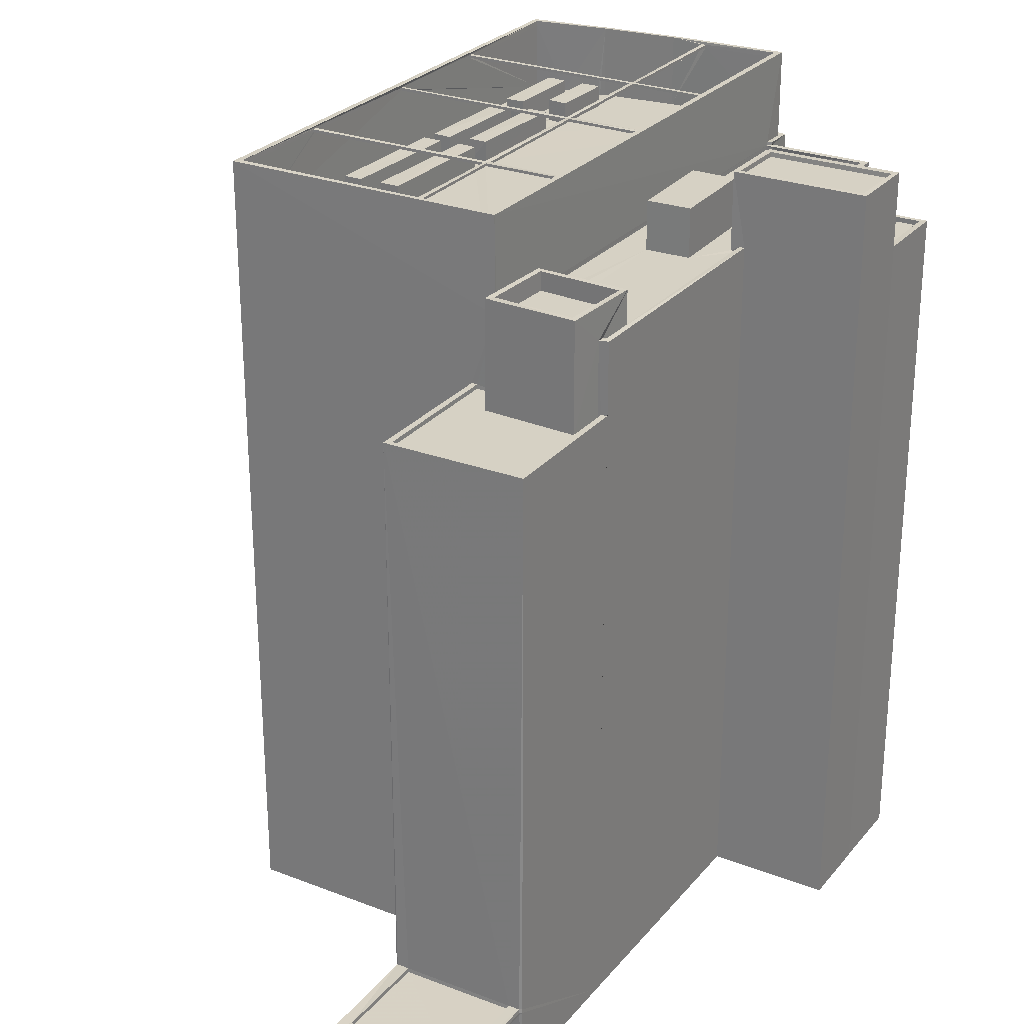
<metadata>
{"format":"obj","ext":"obj","renderer":"f3d","projection":"perspective","resolution":1024,"background":"white","views":[{"elev":26.9,"azim":42.5,"up":"+Z"}]}
</metadata>
<code>
v 1.238e+05 7.861e+05 15.82
v 1.238e+05 7.86e+05 15.82
v 1.238e+05 7.861e+05 15.82
v 1.238e+05 7.86e+05 15.82
v 1.238e+05 7.861e+05 15.82
v 1.238e+05 7.861e+05 15.82
v 1.238e+05 7.861e+05 15.82
v 1.238e+05 7.861e+05 15.82
v 1.238e+05 7.86e+05 15.82
v 1.238e+05 7.86e+05 15.82
v 1.238e+05 7.86e+05 15.82
v 1.238e+05 7.86e+05 15.82
v 1.238e+05 7.861e+05 15.82
v 1.238e+05 7.861e+05 15.83
v 1.238e+05 7.861e+05 15.82
v 1.238e+05 7.861e+05 15.82
v 1.238e+05 7.86e+05 15.82
v 1.238e+05 7.86e+05 15.82
v 1.238e+05 7.86e+05 15.82
v 1.238e+05 7.861e+05 15.82
v 1.238e+05 7.86e+05 15.82
v 1.238e+05 7.861e+05 15.82
v 1.238e+05 7.86e+05 15.82
v 1.238e+05 7.861e+05 15.82
v 1.238e+05 7.86e+05 58.3
v 1.238e+05 7.86e+05 58.3
v 1.238e+05 7.86e+05 58.3
v 1.238e+05 7.86e+05 58.3
v 1.238e+05 7.86e+05 58.3
v 1.238e+05 7.86e+05 58.3
v 1.238e+05 7.86e+05 58.3
v 1.238e+05 7.86e+05 58.3
v 1.238e+05 7.86e+05 58.31
v 1.238e+05 7.86e+05 58.31
v 1.238e+05 7.86e+05 58.31
v 1.238e+05 7.86e+05 58.3
v 1.238e+05 7.86e+05 58.3
v 1.238e+05 7.86e+05 58.3
v 1.238e+05 7.861e+05 58.31
v 1.238e+05 7.86e+05 58.31
v 1.238e+05 7.861e+05 58.31
v 1.238e+05 7.86e+05 58.3
v 1.238e+05 7.86e+05 58.3
v 1.238e+05 7.86e+05 58.3
v 1.238e+05 7.86e+05 58.31
v 1.238e+05 7.86e+05 58.3
v 1.238e+05 7.86e+05 58.3
v 1.238e+05 7.86e+05 58.31
v 1.238e+05 7.86e+05 58.3
v 1.238e+05 7.86e+05 58.31
v 1.238e+05 7.86e+05 58.31
v 1.238e+05 7.86e+05 58.3
v 1.238e+05 7.86e+05 19.44
v 1.238e+05 7.86e+05 19.44
v 1.238e+05 7.86e+05 19.43
v 1.238e+05 7.86e+05 19.44
v 1.238e+05 7.86e+05 21.83
v 1.238e+05 7.86e+05 21.83
v 1.238e+05 7.86e+05 21.83
v 1.238e+05 7.86e+05 21.83
v 1.238e+05 7.86e+05 21.85
v 1.238e+05 7.86e+05 21.85
v 1.238e+05 7.86e+05 21.85
v 1.238e+05 7.86e+05 21.85
v 1.238e+05 7.86e+05 21.85
v 1.238e+05 7.86e+05 21.85
v 1.238e+05 7.86e+05 21.85
v 1.238e+05 7.86e+05 21.85
v 1.238e+05 7.86e+05 21.85
v 1.238e+05 7.861e+05 22.02
v 1.238e+05 7.861e+05 22.02
v 1.238e+05 7.861e+05 22.02
v 1.238e+05 7.861e+05 22.02
v 1.238e+05 7.86e+05 22.02
v 1.238e+05 7.861e+05 22.02
v 1.238e+05 7.861e+05 22.02
v 1.238e+05 7.86e+05 22.02
v 1.238e+05 7.861e+05 22.02
v 1.238e+05 7.861e+05 22.02
v 1.238e+05 7.86e+05 18.96
v 1.238e+05 7.86e+05 18.96
v 1.238e+05 7.86e+05 18.97
v 1.238e+05 7.86e+05 18.97
v 1.238e+05 7.86e+05 55.8
v 1.238e+05 7.861e+05 55.8
v 1.238e+05 7.861e+05 55.8
v 1.238e+05 7.86e+05 55.8
v 1.238e+05 7.86e+05 54.59
v 1.238e+05 7.86e+05 54.59
v 1.238e+05 7.86e+05 54.59
v 1.238e+05 7.86e+05 54.59
v 1.238e+05 7.86e+05 54.59
v 1.238e+05 7.86e+05 54.59
v 1.238e+05 7.86e+05 54.59
v 1.238e+05 7.861e+05 54.59
v 1.238e+05 7.861e+05 54.59
v 1.238e+05 7.861e+05 54.59
v 1.238e+05 7.861e+05 54.59
v 1.238e+05 7.861e+05 54.59
v 1.238e+05 7.86e+05 54.59
v 1.238e+05 7.86e+05 54.59
v 1.238e+05 7.86e+05 54.59
v 1.238e+05 7.861e+05 54.59
v 1.238e+05 7.86e+05 54.59
v 1.238e+05 7.86e+05 54.59
v 1.238e+05 7.86e+05 54.59
v 1.238e+05 7.86e+05 54.59
v 1.238e+05 7.86e+05 54.59
v 1.238e+05 7.86e+05 54.59
v 1.238e+05 7.86e+05 54.59
v 1.238e+05 7.86e+05 54.59
v 1.238e+05 7.86e+05 54.59
v 1.238e+05 7.86e+05 54.59
v 1.238e+05 7.861e+05 54.59
v 1.238e+05 7.861e+05 54.59
v 1.238e+05 7.861e+05 54.59
v 1.238e+05 7.86e+05 54.59
v 1.238e+05 7.861e+05 54.59
v 1.238e+05 7.86e+05 54.59
v 1.238e+05 7.86e+05 54.59
v 1.238e+05 7.86e+05 54.59
v 1.238e+05 7.86e+05 54.59
v 1.238e+05 7.86e+05 54.59
v 1.238e+05 7.86e+05 54.59
v 1.238e+05 7.86e+05 54.59
v 1.238e+05 7.861e+05 54.59
v 1.238e+05 7.86e+05 54.59
v 1.238e+05 7.861e+05 58.59
v 1.238e+05 7.861e+05 58.59
v 1.238e+05 7.861e+05 58.59
v 1.238e+05 7.86e+05 58.59
v 1.238e+05 7.86e+05 58.59
v 1.238e+05 7.861e+05 58.59
v 1.238e+05 7.861e+05 58.59
v 1.238e+05 7.861e+05 58.59
v 1.238e+05 7.86e+05 58.59
v 1.238e+05 7.86e+05 58.59
v 1.238e+05 7.861e+05 58.59
v 1.238e+05 7.861e+05 58.59
v 1.238e+05 7.861e+05 55.8
v 1.238e+05 7.86e+05 55.8
v 1.238e+05 7.861e+05 55.8
v 1.238e+05 7.86e+05 55.8
v 1.238e+05 7.86e+05 55.79
v 1.238e+05 7.86e+05 55.79
v 1.238e+05 7.86e+05 55.8
v 1.238e+05 7.86e+05 55.8
v 1.238e+05 7.86e+05 55.8
v 1.238e+05 7.86e+05 55.8
v 1.238e+05 7.86e+05 55.8
v 1.238e+05 7.86e+05 55.8
v 1.238e+05 7.86e+05 55.8
v 1.238e+05 7.86e+05 55.8
v 1.238e+05 7.86e+05 55.8
v 1.238e+05 7.86e+05 55.8
v 1.238e+05 7.86e+05 55.79
v 1.238e+05 7.86e+05 55.8
v 1.238e+05 7.86e+05 55.8
v 1.238e+05 7.86e+05 55.79
v 1.238e+05 7.861e+05 58.46
v 1.238e+05 7.861e+05 58.46
v 1.238e+05 7.86e+05 58.46
v 1.238e+05 7.86e+05 58.46
v 1.238e+05 7.86e+05 58.46
v 1.238e+05 7.86e+05 58.46
v 1.238e+05 7.86e+05 58.45
v 1.238e+05 7.86e+05 58.45
v 1.238e+05 7.86e+05 58.45
v 1.238e+05 7.86e+05 58.45
v 1.238e+05 7.86e+05 58.46
v 1.238e+05 7.86e+05 58.46
v 1.238e+05 7.86e+05 58.46
v 1.238e+05 7.86e+05 58.45
v 1.238e+05 7.86e+05 58.45
v 1.238e+05 7.86e+05 58.45
v 1.238e+05 7.86e+05 58.45
v 1.238e+05 7.86e+05 58.45
v 1.238e+05 7.86e+05 58.45
v 1.238e+05 7.86e+05 58.45
v 1.238e+05 7.86e+05 58.45
v 1.238e+05 7.86e+05 58.45
v 1.238e+05 7.86e+05 58.45
v 1.238e+05 7.86e+05 58.45
v 1.238e+05 7.86e+05 58.45
v 1.238e+05 7.86e+05 58.45
v 1.238e+05 7.86e+05 58.45
v 1.238e+05 7.86e+05 58.46
v 1.238e+05 7.86e+05 19.54
v 1.238e+05 7.86e+05 19.54
v 1.238e+05 7.86e+05 19.54
v 1.238e+05 7.86e+05 19.54
v 1.238e+05 7.86e+05 19.79
v 1.238e+05 7.86e+05 19.79
v 1.238e+05 7.86e+05 19.79
v 1.238e+05 7.86e+05 19.79
v 1.238e+05 7.86e+05 19.79
v 1.238e+05 7.86e+05 19.78
v 1.238e+05 7.86e+05 19.79
v 1.238e+05 7.86e+05 19.79
v 1.238e+05 7.86e+05 49.69
v 1.238e+05 7.86e+05 49.69
v 1.238e+05 7.86e+05 49.69
v 1.238e+05 7.86e+05 49.69
v 1.238e+05 7.86e+05 49.69
v 1.238e+05 7.86e+05 49.69
v 1.238e+05 7.86e+05 49.69
v 1.238e+05 7.86e+05 49.69
v 1.238e+05 7.86e+05 49.44
v 1.238e+05 7.86e+05 49.44
v 1.238e+05 7.86e+05 49.44
v 1.238e+05 7.86e+05 49.44
v 1.238e+05 7.86e+05 49.44
v 1.238e+05 7.86e+05 49.44
v 1.238e+05 7.86e+05 49.44
v 1.238e+05 7.86e+05 49.44
v 1.238e+05 7.86e+05 54.24
v 1.238e+05 7.86e+05 54.24
v 1.238e+05 7.86e+05 54.24
v 1.238e+05 7.86e+05 54.24
v 1.238e+05 7.86e+05 55.24
v 1.238e+05 7.86e+05 55.24
v 1.238e+05 7.86e+05 55.24
v 1.238e+05 7.86e+05 55.24
v 1.238e+05 7.86e+05 55.24
v 1.238e+05 7.86e+05 55.24
v 1.238e+05 7.86e+05 55.24
v 1.238e+05 7.86e+05 55.24
v 1.238e+05 7.86e+05 53.25
v 1.238e+05 7.86e+05 53.25
v 1.238e+05 7.86e+05 53.25
v 1.238e+05 7.86e+05 53.25
v 1.238e+05 7.861e+05 53.25
v 1.238e+05 7.86e+05 53.25
v 1.238e+05 7.861e+05 53.25
v 1.238e+05 7.86e+05 53.25
v 1.238e+05 7.86e+05 53.25
v 1.238e+05 7.86e+05 53.25
v 1.238e+05 7.86e+05 53.25
v 1.238e+05 7.86e+05 53.25
v 1.238e+05 7.86e+05 53.25
v 1.238e+05 7.86e+05 53.25
v 1.238e+05 7.86e+05 53.25
v 1.238e+05 7.86e+05 53.25
v 1.238e+05 7.86e+05 53.25
v 1.238e+05 7.86e+05 53.25
v 1.238e+05 7.86e+05 53.25
v 1.238e+05 7.86e+05 53.25
v 1.238e+05 7.86e+05 53.25
v 1.238e+05 7.86e+05 53.25
v 1.238e+05 7.861e+05 53.25
v 1.238e+05 7.86e+05 53.25
v 1.238e+05 7.86e+05 53.25
v 1.238e+05 7.86e+05 53.25
v 1.238e+05 7.86e+05 53.5
v 1.238e+05 7.861e+05 53.5
v 1.238e+05 7.86e+05 53.5
v 1.238e+05 7.861e+05 53.5
v 1.238e+05 7.861e+05 53.5
v 1.238e+05 7.861e+05 53.5
v 1.238e+05 7.86e+05 53.5
v 1.238e+05 7.86e+05 53.5
v 1.238e+05 7.86e+05 53.5
v 1.238e+05 7.861e+05 53.5
v 1.238e+05 7.861e+05 53.5
v 1.238e+05 7.861e+05 53.5
v 1.238e+05 7.86e+05 53.5
v 1.238e+05 7.86e+05 53.5
v 1.238e+05 7.86e+05 53.5
v 1.238e+05 7.86e+05 53.5
v 1.238e+05 7.86e+05 53.5
v 1.238e+05 7.86e+05 53.5
v 1.238e+05 7.86e+05 53.5
v 1.238e+05 7.86e+05 53.5
v 1.238e+05 7.86e+05 53.5
v 1.238e+05 7.86e+05 53.5
v 1.238e+05 7.86e+05 53.85
v 1.238e+05 7.86e+05 53.85
v 1.238e+05 7.86e+05 53.85
v 1.238e+05 7.86e+05 53.85
v 1.238e+05 7.86e+05 55.9
v 1.238e+05 7.86e+05 55.91
v 1.238e+05 7.86e+05 55.91
v 1.238e+05 7.86e+05 55.9
v 1.238e+05 7.861e+05 18.71
v 1.238e+05 7.861e+05 18.71
v 1.238e+05 7.861e+05 18.71
v 1.238e+05 7.861e+05 18.71
v 1.238e+05 7.86e+05 49.33
v 1.238e+05 7.86e+05 49.33
v 1.238e+05 7.86e+05 49.33
v 1.238e+05 7.86e+05 49.33
v 1.238e+05 7.86e+05 49.33
v 1.238e+05 7.86e+05 49.33
v 1.238e+05 7.86e+05 48.9
v 1.238e+05 7.86e+05 48.9
v 1.238e+05 7.86e+05 48.9
v 1.238e+05 7.86e+05 48.9
v 1.238e+05 7.86e+05 48.9
v 1.238e+05 7.86e+05 48.9
v 1.238e+05 7.86e+05 48.9
v 1.238e+05 7.86e+05 48.9
v 1.238e+05 7.86e+05 49.35
v 1.238e+05 7.86e+05 49.35
v 1.238e+05 7.86e+05 49.35
v 1.238e+05 7.86e+05 49.35
v 1.238e+05 7.86e+05 49.35
v 1.238e+05 7.86e+05 49.35
v 1.238e+05 7.86e+05 49.35
v 1.238e+05 7.86e+05 49.35
v 1.238e+05 7.86e+05 49.35
v 1.238e+05 7.86e+05 49.35
v 1.238e+05 7.86e+05 49.35
v 1.238e+05 7.86e+05 49.35
v 1.238e+05 7.86e+05 49.35
v 1.238e+05 7.861e+05 52.02
v 1.238e+05 7.86e+05 52.02
v 1.238e+05 7.86e+05 52.02
v 1.238e+05 7.861e+05 52.02
v 1.238e+05 7.861e+05 52.02
v 1.238e+05 7.861e+05 52.02
v 1.238e+05 7.861e+05 52.02
v 1.238e+05 7.861e+05 52.02
v 1.238e+05 7.861e+05 52.02
v 1.238e+05 7.861e+05 52.02
v 1.238e+05 7.861e+05 53.68
v 1.238e+05 7.861e+05 53.68
v 1.238e+05 7.861e+05 53.68
v 1.238e+05 7.861e+05 53.68
v 1.238e+05 7.861e+05 53.68
v 1.238e+05 7.861e+05 53.68
v 1.238e+05 7.86e+05 57.5
v 1.238e+05 7.86e+05 57.49
v 1.238e+05 7.86e+05 57.49
v 1.238e+05 7.86e+05 57.5
v 1.238e+05 7.86e+05 57.5
v 1.238e+05 7.86e+05 57.5
v 1.238e+05 7.86e+05 57.5
v 1.238e+05 7.86e+05 57.5
v 1.238e+05 7.86e+05 57.25
v 1.238e+05 7.86e+05 57.25
v 1.238e+05 7.86e+05 57.24
v 1.238e+05 7.86e+05 57.25
v 1.238e+05 7.86e+05 19.11
v 1.238e+05 7.86e+05 19.12
v 1.238e+05 7.86e+05 19.11
v 1.238e+05 7.86e+05 19.12
v 1.238e+05 7.86e+05 19.41
v 1.238e+05 7.86e+05 19.41
v 1.238e+05 7.86e+05 19.41
v 1.238e+05 7.86e+05 19.41
v 1.238e+05 7.86e+05 19.42
v 1.238e+05 7.86e+05 19.42
v 1.238e+05 7.86e+05 19.42
v 1.238e+05 7.86e+05 19.42
v 1.238e+05 7.861e+05 58.46
v 1.238e+05 7.861e+05 58.31
v 1.238e+05 7.86e+05 58.3
v 1.238e+05 7.86e+05 58.45
v 1.238e+05 7.86e+05 58.3
v 1.238e+05 7.86e+05 58.45
v 1.238e+05 7.861e+05 58.46
v 1.238e+05 7.861e+05 58.31
v 1.238e+05 7.861e+05 19.12
v 1.238e+05 7.861e+05 19.42
v 1.238e+05 7.86e+05 19.12
v 1.238e+05 7.86e+05 19.54
v 1.238e+05 7.86e+05 19.79
v 1.238e+05 7.86e+05 19.54
f 1 2 3
f 4 1 5
f 6 7 8
f 4 9 2
f 9 10 11
f 12 11 10
f 13 5 6
f 14 15 16
f 17 18 19
f 13 6 8
f 20 21 22
f 22 15 14
f 17 4 18
f 4 23 10
f 21 13 15
f 18 21 24
f 1 4 2
f 5 21 4
f 4 10 9
f 13 21 5
f 21 15 22
f 18 4 21
f 25 26 27
f 28 26 29
f 30 28 29
f 31 29 32
f 33 34 35
f 36 37 38
f 39 40 34
f 41 40 39
f 42 43 44
f 34 45 35
f 25 27 46
f 29 47 32
f 48 36 45
f 49 37 36
f 40 50 48
f 48 50 51
f 43 47 25
f 44 43 52
f 43 25 49
f 52 36 48
f 26 25 47
f 29 26 47
f 34 40 45
f 40 48 45
f 52 49 36
f 43 49 52
f 53 54 55
f 53 56 54
f 57 58 59
f 57 60 58
f 61 62 63
f 64 63 65
f 66 65 67
f 65 62 67
f 68 66 69
f 66 67 69
f 63 62 65
f 70 71 72
f 70 73 74
f 71 75 76
f 74 73 77
f 75 78 79
f 76 75 79
f 72 71 76
f 73 70 72
f 80 81 82
f 83 80 82
f 84 85 86
f 84 87 85
f 88 89 90
f 89 88 91
f 92 93 94
f 95 91 94
f 93 96 95
f 94 91 88
f 96 97 95
f 93 95 94
f 95 98 99
f 95 100 91
f 91 101 102
f 99 98 103
f 104 105 106
f 102 104 107
f 104 106 107
f 108 100 109
f 110 101 111
f 108 109 112
f 95 99 100
f 101 113 111
f 102 101 104
f 91 108 113
f 91 100 108
f 91 113 101
f 114 115 116
f 116 97 96
f 117 118 115
f 118 119 120
f 102 107 121
f 107 120 121
f 92 122 93
f 114 116 96
f 117 115 114
f 93 122 117
f 90 89 123
f 90 123 119
f 122 119 118
f 123 121 120
f 122 118 117
f 119 123 120
f 106 105 124
f 124 125 126
f 103 98 126
f 111 125 110
f 124 105 125
f 109 127 112
f 103 126 109
f 127 125 111
f 126 125 127
f 109 126 127
f 128 129 130
f 131 132 133
f 130 133 134
f 128 130 134
f 133 132 135
f 134 133 135
f 131 136 132
f 131 137 136
f 136 137 138
f 138 139 128
f 128 139 129
f 137 139 138
f 140 141 142
f 140 143 141
f 144 145 146
f 147 144 146
f 148 149 150
f 151 148 150
f 152 153 154
f 155 152 154
f 156 157 158
f 156 159 157
f 160 161 162
f 163 164 162
f 163 165 164
f 166 167 168
f 167 169 168
f 170 171 172
f 162 161 171
f 163 173 169
f 174 175 176
f 174 177 175
f 176 168 178
f 179 180 174
f 181 178 182
f 183 173 184
f 179 174 185
f 185 178 181
f 186 173 183
f 187 171 170
f 168 186 178
f 187 173 163
f 187 163 162
f 168 169 186
f 187 162 171
f 169 173 186
f 185 174 176
f 185 176 178
f 188 189 190
f 191 188 190
f 192 193 194
f 194 193 195
f 196 197 198
f 199 196 198
f 193 197 195
f 198 197 193
f 200 201 202
f 203 204 205
f 201 206 202
f 205 204 207
f 202 206 207
f 204 202 207
f 208 209 210
f 211 209 212
f 213 208 210
f 213 210 214
f 211 212 215
f 210 209 211
f 216 217 218
f 216 219 217
f 220 221 222
f 223 220 222
f 220 224 221
f 224 225 221
f 222 226 227
f 223 222 227
f 226 225 224
f 227 226 224
f 228 229 230
f 231 232 228
f 232 233 234
f 230 235 236
f 234 233 237
f 231 228 236
f 238 239 231
f 233 232 239
f 228 230 236
f 239 232 231
f 240 241 242
f 243 244 245
f 246 240 242
f 240 247 235
f 243 245 248
f 249 250 234
f 249 245 250
f 251 248 252
f 247 246 251
f 247 236 235
f 231 252 238
f 249 234 237
f 252 247 251
f 238 252 253
f 253 245 249
f 246 247 240
f 248 245 253
f 252 248 253
f 254 255 256
f 257 255 258
f 258 259 257
f 260 261 262
f 262 254 256
f 261 263 262
f 258 255 264
f 265 264 255
f 263 254 262
f 254 265 255
f 266 267 268
f 268 269 270
f 267 271 268
f 268 271 269
f 272 273 274
f 272 275 273
f 276 277 278
f 279 276 278
f 280 281 282
f 283 280 282
f 284 285 286
f 284 287 285
f 288 289 290
f 288 291 289
f 289 292 293
f 289 291 292
f 294 295 296
f 296 295 297
f 294 298 295
f 297 295 299
f 299 295 300
f 300 295 301
f 302 303 304
f 305 306 307
f 302 304 308
f 302 308 309
f 307 306 310
f 311 308 312
f 308 311 309
f 313 310 306
f 312 313 314
f 311 312 314
f 306 314 313
f 315 316 317
f 318 316 315
f 318 319 320
f 321 322 323
f 321 323 324
f 320 322 321
f 320 319 322
f 318 315 319
f 325 326 327
f 325 327 328
f 327 329 328
f 327 330 329
f 331 332 333
f 331 333 334
f 335 336 337
f 335 333 332
f 337 336 338
f 333 335 337
f 339 340 341
f 339 342 340
f 334 338 336
f 331 334 336
f 343 344 345
f 343 346 344
f 347 348 349
f 348 347 350
f 350 347 351
f 352 353 354
f 351 353 352
f 347 353 351
f 96 86 85
f 114 96 85
f 117 85 87
f 117 114 85
f 117 87 84
f 93 117 84
f 93 84 86
f 96 93 86
f 160 133 130
f 160 355 133
f 41 118 356
f 130 115 39
f 41 115 118
f 160 130 161
f 130 39 161
f 41 39 115
f 41 356 355
f 160 41 355
f 50 355 356
f 50 164 355
f 356 118 50
f 164 133 355
f 167 131 133
f 120 44 118
f 51 50 118
f 31 120 357
f 133 164 165
f 358 131 177
f 44 51 118
f 165 167 133
f 42 44 120
f 131 175 177
f 32 166 42
f 166 131 167
f 31 32 120
f 175 166 32
f 32 42 120
f 175 131 166
f 165 44 167
f 165 51 44
f 31 357 358
f 177 31 358
f 120 107 357
f 357 107 358
f 358 107 131
f 131 107 137
f 359 107 106
f 137 107 360
f 359 106 124
f 360 107 359
f 139 172 361
f 362 33 126
f 139 137 183
f 124 126 37
f 181 137 360
f 33 35 126
f 170 172 139
f 359 124 27
f 35 38 126
f 184 170 139
f 126 38 37
f 182 137 181
f 184 139 183
f 183 46 37
f 27 124 46
f 183 182 46
f 183 137 182
f 46 124 37
f 170 184 38
f 35 170 38
f 181 360 359
f 27 181 359
f 33 362 361
f 172 33 361
f 116 129 97
f 97 129 95
f 95 129 98
f 129 139 361
f 126 98 362
f 362 129 361
f 98 129 362
f 130 116 115
f 130 129 116
f 213 214 200
f 9 201 2
f 214 272 274
f 2 201 136
f 201 200 274
f 136 274 132
f 200 214 274
f 201 274 136
f 315 317 138
f 317 136 138
f 307 2 136
f 2 80 3
f 73 66 77
f 3 83 363
f 364 352 73
f 317 298 305
f 363 83 365
f 294 305 298
f 65 66 348
f 65 2 307
f 317 305 307
f 352 354 66
f 346 343 354
f 80 83 3
f 348 80 65
f 66 349 348
f 354 343 349
f 317 307 136
f 80 2 65
f 352 66 73
f 354 349 66
f 363 1 3
f 72 1 363
f 73 72 364
f 72 363 364
f 76 5 1
f 72 76 1
f 79 6 5
f 76 79 5
f 228 232 257
f 327 135 330
f 259 330 257
f 257 135 132
f 273 132 274
f 273 228 257
f 330 135 257
f 273 257 132
f 365 364 363
f 365 352 364
f 128 315 138
f 128 319 315
f 319 128 134
f 322 319 134
f 135 327 326
f 135 326 134
f 326 322 134
f 326 323 322
f 142 103 140
f 142 99 103
f 100 142 141
f 100 99 142
f 109 100 141
f 143 109 141
f 109 143 140
f 103 109 140
f 112 147 146
f 146 108 112
f 127 147 112
f 113 146 145
f 113 108 146
f 111 113 145
f 144 111 145
f 111 144 147
f 127 111 147
f 151 150 110
f 151 110 125
f 150 101 110
f 104 101 150
f 149 104 150
f 105 149 148
f 105 104 149
f 151 105 148
f 151 125 105
f 154 153 89
f 154 89 91
f 153 123 89
f 121 153 152
f 121 123 153
f 102 152 155
f 102 121 152
f 102 155 154
f 91 102 154
f 158 157 92
f 158 92 94
f 157 122 92
f 119 157 159
f 119 122 157
f 159 156 90
f 159 90 119
f 156 88 90
f 88 156 158
f 94 88 158
f 180 179 28
f 30 180 28
f 36 187 45
f 36 173 187
f 25 186 49
f 25 178 186
f 185 28 179
f 185 26 28
f 161 39 34
f 171 161 34
f 52 48 163
f 169 52 163
f 47 43 168
f 176 47 168
f 174 180 30
f 29 174 30
f 41 160 162
f 40 41 162
f 199 198 189
f 188 199 189
f 192 190 193
f 192 191 190
f 198 190 189
f 198 193 190
f 196 55 197
f 196 53 55
f 195 54 366
f 195 366 194
f 54 56 366
f 195 197 55
f 54 195 55
f 367 207 194
f 56 12 368
f 56 11 12
f 207 206 192
f 11 196 206
f 366 56 368
f 194 207 192
f 188 191 192
f 56 53 11
f 11 53 196
f 192 199 188
f 196 199 206
f 192 206 199
f 201 11 206
f 201 9 11
f 12 10 368
f 368 10 367
f 367 205 207
f 367 10 205
f 194 368 367
f 194 366 368
f 202 209 208
f 202 204 209
f 200 202 208
f 213 200 208
f 203 209 204
f 203 212 209
f 223 219 216
f 220 223 216
f 224 220 216
f 218 224 216
f 227 224 218
f 217 227 218
f 219 227 217
f 219 223 227
f 275 225 230
f 225 275 221
f 221 272 210
f 230 229 275
f 210 272 214
f 275 272 221
f 240 235 226
f 235 230 225
f 235 225 226
f 241 240 266
f 215 267 211
f 240 226 266
f 211 267 222
f 267 226 222
f 266 226 267
f 210 211 222
f 221 210 222
f 10 23 205
f 212 203 215
f 215 203 267
f 23 271 205
f 271 267 203
f 271 203 205
f 23 269 271
f 23 4 269
f 250 255 234
f 234 257 232
f 234 255 257
f 255 250 245
f 256 255 245
f 256 245 244
f 262 256 244
f 243 262 244
f 243 260 262
f 270 246 242
f 268 270 242
f 266 268 242
f 241 266 242
f 275 228 273
f 275 229 228
f 15 13 284
f 13 264 284
f 22 287 20
f 284 264 265
f 287 284 265
f 20 287 265
f 265 21 20
f 265 254 21
f 263 24 21
f 254 263 21
f 18 24 263
f 261 18 263
f 239 277 233
f 239 278 277
f 249 237 276
f 237 233 277
f 237 277 276
f 276 279 253
f 249 276 253
f 239 238 278
f 238 253 279
f 278 238 279
f 231 282 281
f 252 231 281
f 281 247 252
f 281 280 247
f 236 247 280
f 283 236 280
f 236 283 282
f 231 236 282
f 15 286 16
f 15 284 286
f 285 14 16
f 286 285 16
f 22 14 285
f 287 22 285
f 293 292 64
f 63 64 60
f 60 64 58
f 64 292 58
f 59 292 291
f 59 58 292
f 59 291 288
f 57 59 288
f 288 61 57
f 57 61 60
f 288 290 61
f 60 61 63
f 64 65 293
f 289 293 310
f 310 293 307
f 293 65 307
f 305 294 296
f 306 305 296
f 314 296 297
f 314 306 296
f 311 297 299
f 311 314 297
f 309 299 300
f 309 311 299
f 302 309 300
f 301 302 300
f 62 290 313
f 313 290 310
f 62 61 290
f 310 290 289
f 62 313 312
f 67 62 312
f 67 312 308
f 69 67 308
f 69 308 304
f 68 69 304
f 304 74 68
f 68 74 66
f 304 303 74
f 66 74 77
f 71 321 75
f 71 320 321
f 324 75 321
f 324 78 75
f 295 298 317
f 316 295 317
f 303 70 74
f 70 303 318
f 295 316 302
f 301 295 302
f 316 318 302
f 302 318 303
f 70 320 71
f 70 318 320
f 78 6 79
f 6 78 7
f 7 78 325
f 326 324 323
f 325 324 326
f 78 324 325
f 328 8 7
f 325 328 7
f 329 264 328
f 328 264 8
f 329 258 264
f 8 264 13
f 258 329 330
f 259 258 330
f 4 17 269
f 17 335 269
f 246 270 251
f 251 270 332
f 269 335 332
f 270 269 332
f 18 261 19
f 19 261 336
f 336 260 331
f 260 243 248
f 260 248 331
f 336 261 260
f 336 335 17
f 19 336 17
f 331 248 251
f 332 331 251
f 339 338 342
f 339 337 338
f 341 337 339
f 341 333 337
f 334 333 341
f 340 334 341
f 338 334 340
f 342 338 340
f 354 353 344
f 346 354 344
f 343 345 347
f 349 343 347
f 353 345 344
f 353 347 345
f 351 365 82
f 82 365 83
f 352 365 351
f 348 350 81
f 80 348 81
f 81 351 82
f 81 350 351
f 25 46 182
f 178 25 182
f 47 175 32
f 47 176 175
f 26 181 27
f 26 185 181
f 29 31 177
f 174 29 177
f 173 38 184
f 173 36 38
f 52 167 44
f 52 169 167
f 186 183 37
f 49 186 37
f 43 42 166
f 168 43 166
f 171 33 172
f 171 34 33
f 162 164 50
f 40 162 50
f 187 170 35
f 45 187 35
f 48 51 165
f 163 48 165

</code>
